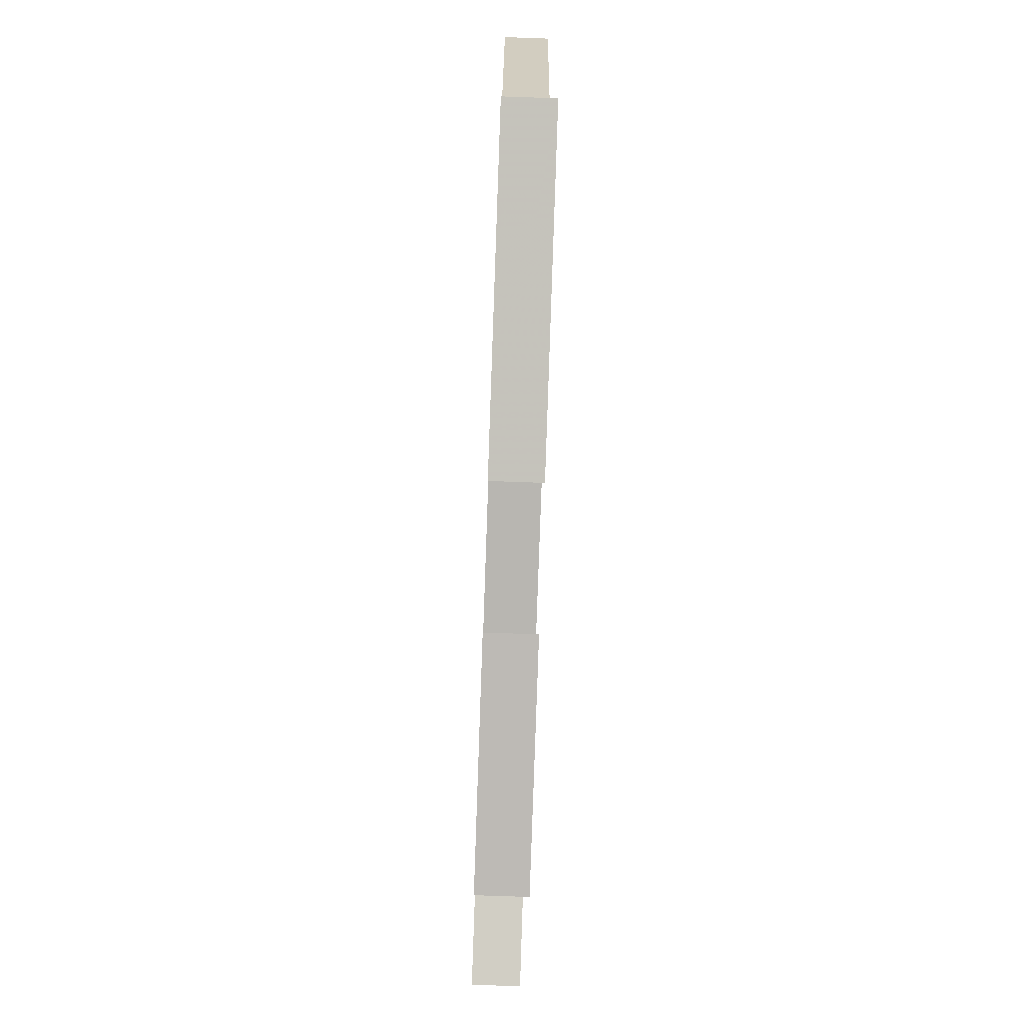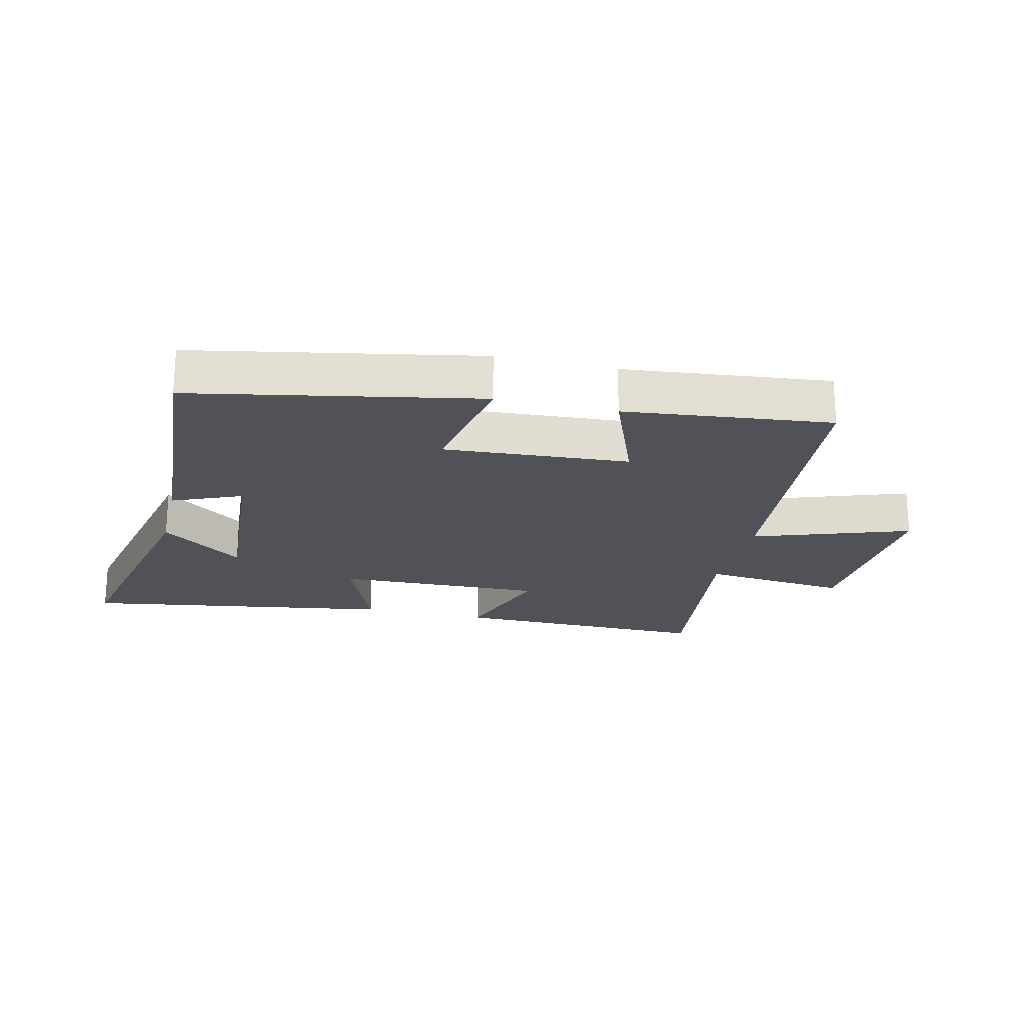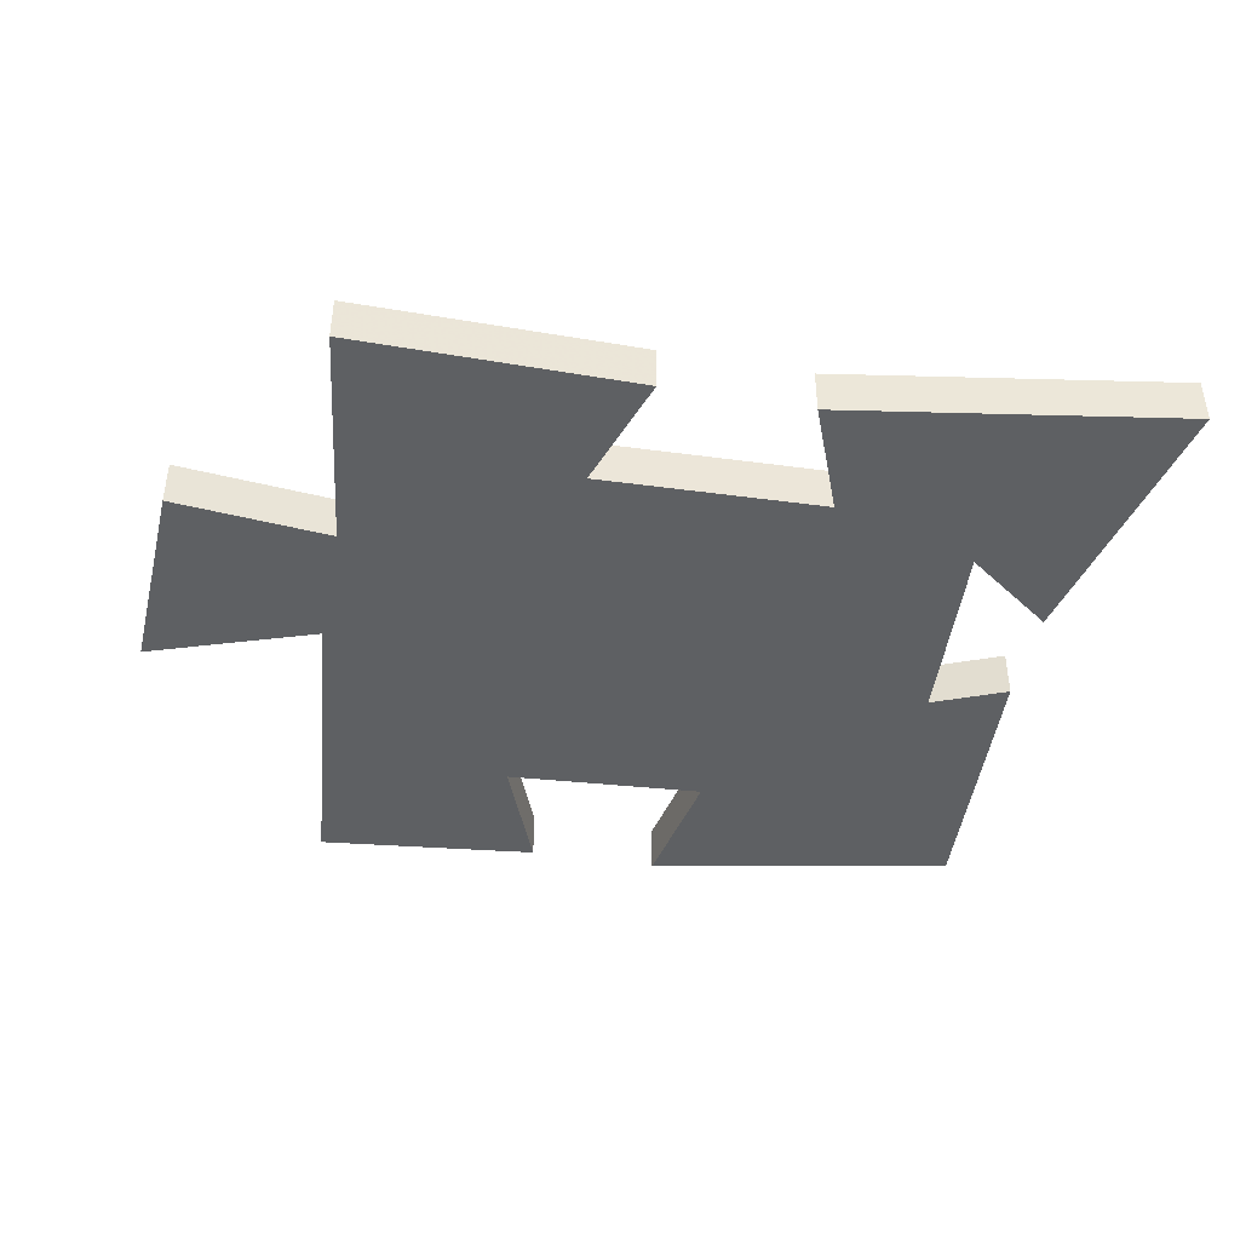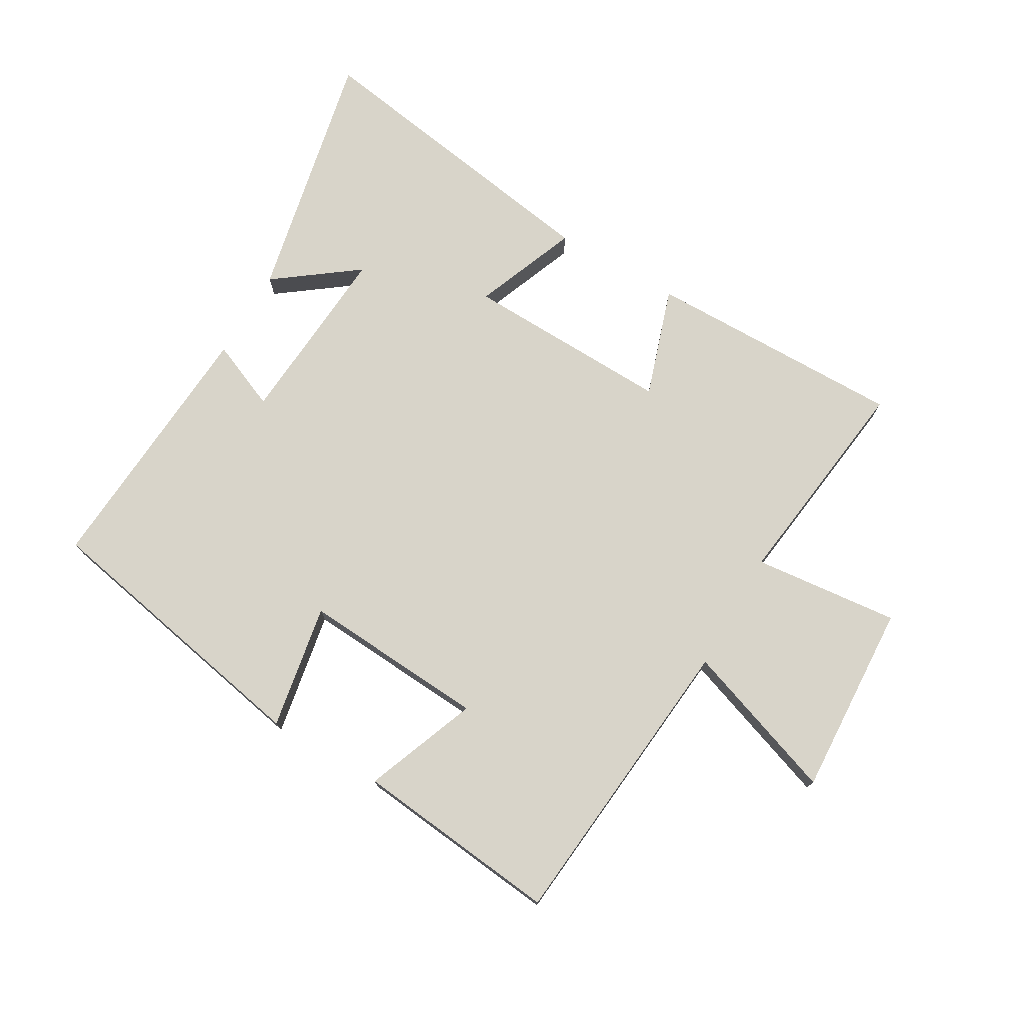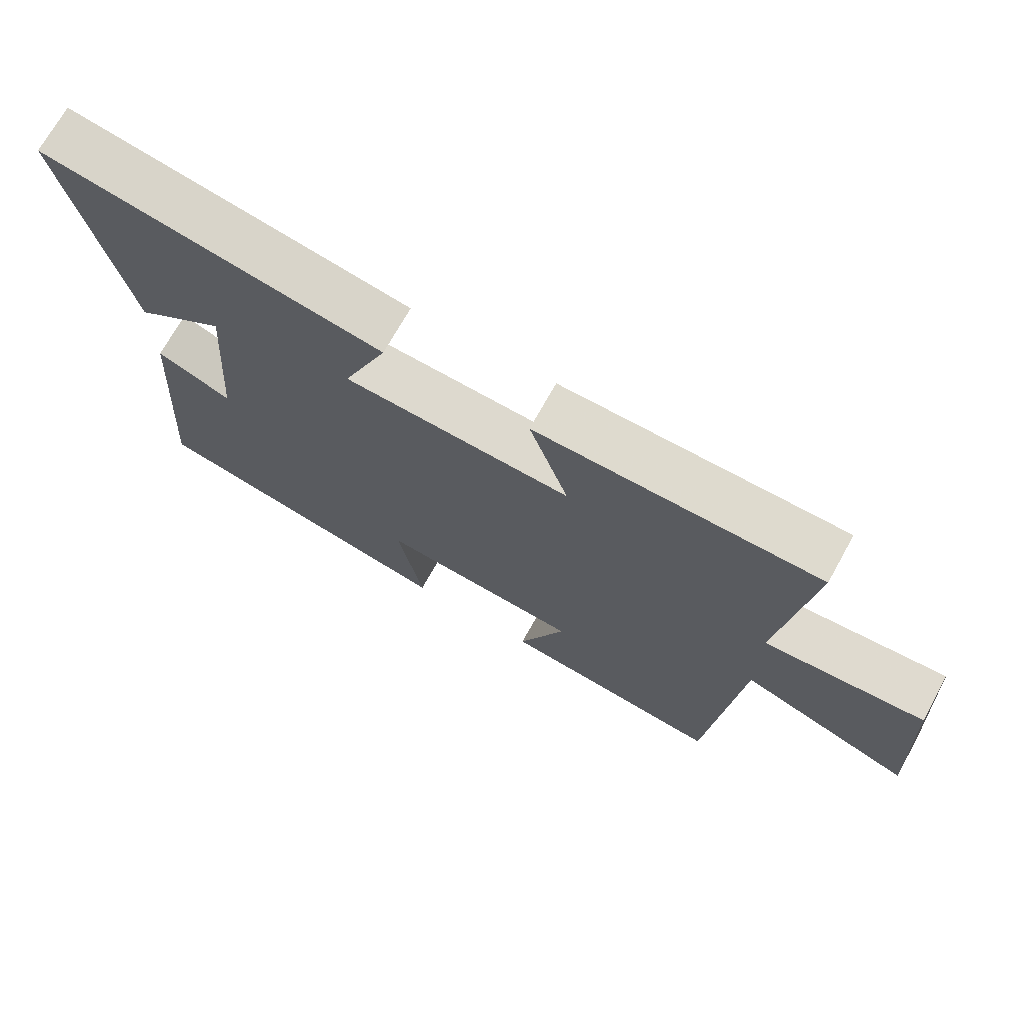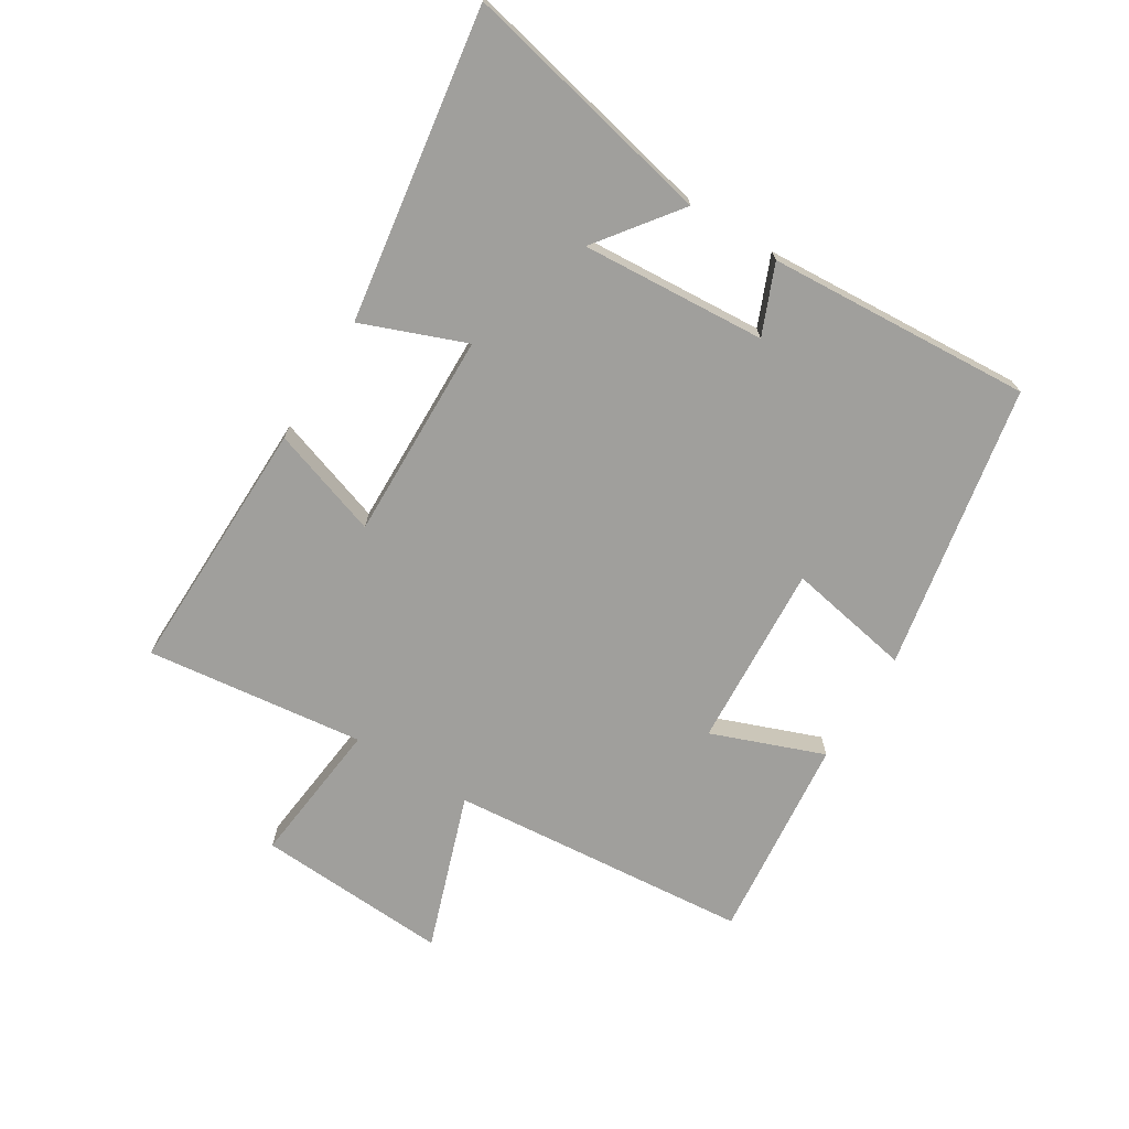
<metadata>
{"format":"obj","ext":"obj","renderer":"f3d","projection":"perspective","resolution":1024,"background":"white","views":[{"elev":-77.6,"azim":88.0,"up":"+Z"},{"elev":-21.5,"azim":166.6,"up":"+Y"},{"elev":-42.7,"azim":-10.9,"up":"+Y"},{"elev":75.0,"azim":-149.9,"up":"+Y"},{"elev":71.2,"azim":-150.9,"up":"+Z"},{"elev":-71.2,"azim":57.9,"up":"+Y"}]}
</metadata>
<code>
v 0.587 0.07 0.58
v 0.5 0.07 0.168
v 0.367 0.07 0.267
v 0.389 0.07 -0.031
v 0.5 0.07 0.016
v 0.53 0.07 -0.411
v 0.07 0.07 -0.5
v 0.106 0.07 -0.299
v -0.192 0.07 -0.319
v -0.122 0.07 -0.5
v -0.454 0.07 -0.536
v -0.5 0.07 -0.049
v -0.752 0.07 -0.137
v -0.736 0.07 0.175
v -0.5 0.07 0.151
v -0.545 0.07 0.504
v -0.127 0.07 0.5
v -0.185 0.07 0.323
v 0.151 0.07 0.333
v 0.085 0.07 0.5
v 0.587 0 0.58
v 0.5 0 0.168
v 0.367 0 0.267
v 0.389 0 -0.031
v 0.5 0 0.016
v 0.53 0 -0.411
v 0.07 0 -0.5
v 0.106 0 -0.299
v -0.192 0 -0.319
v -0.122 0 -0.5
v -0.454 0 -0.536
v -0.5 0 -0.049
v -0.752 0 -0.137
v -0.736 0 0.175
v -0.5 0 0.151
v -0.545 0 0.504
v -0.127 0 0.5
v -0.185 0 0.323
v 0.151 0 0.333
v 0.085 0 0.5
f 19 20 1
f 15 16 17 18
f 15 18 19
f 12 13 14 15
f 12 15 19
f 9 10 11 12
f 8 9 12 19
f 5 6 7 8
f 4 5 8
f 3 4 8 19
f 1 2 3
f 1 3 19
f 21 40 39
f 38 37 36 35
f 39 38 35
f 35 34 33 32
f 39 35 32
f 32 31 30 29
f 39 32 29 28
f 28 27 26 25
f 28 25 24
f 39 28 24 23
f 23 22 21
f 39 23 21
f 1 21 22 2
f 2 22 23 3
f 3 23 24 4
f 4 24 25 5
f 5 25 26 6
f 6 26 27 7
f 7 27 28 8
f 8 28 29 9
f 9 29 30 10
f 10 30 31 11
f 11 31 32 12
f 12 32 33 13
f 13 33 34 14
f 14 34 35 15
f 15 35 36 16
f 16 36 37 17
f 17 37 38 18
f 18 38 39 19
f 19 39 40 20
f 20 40 21 1

</code>
